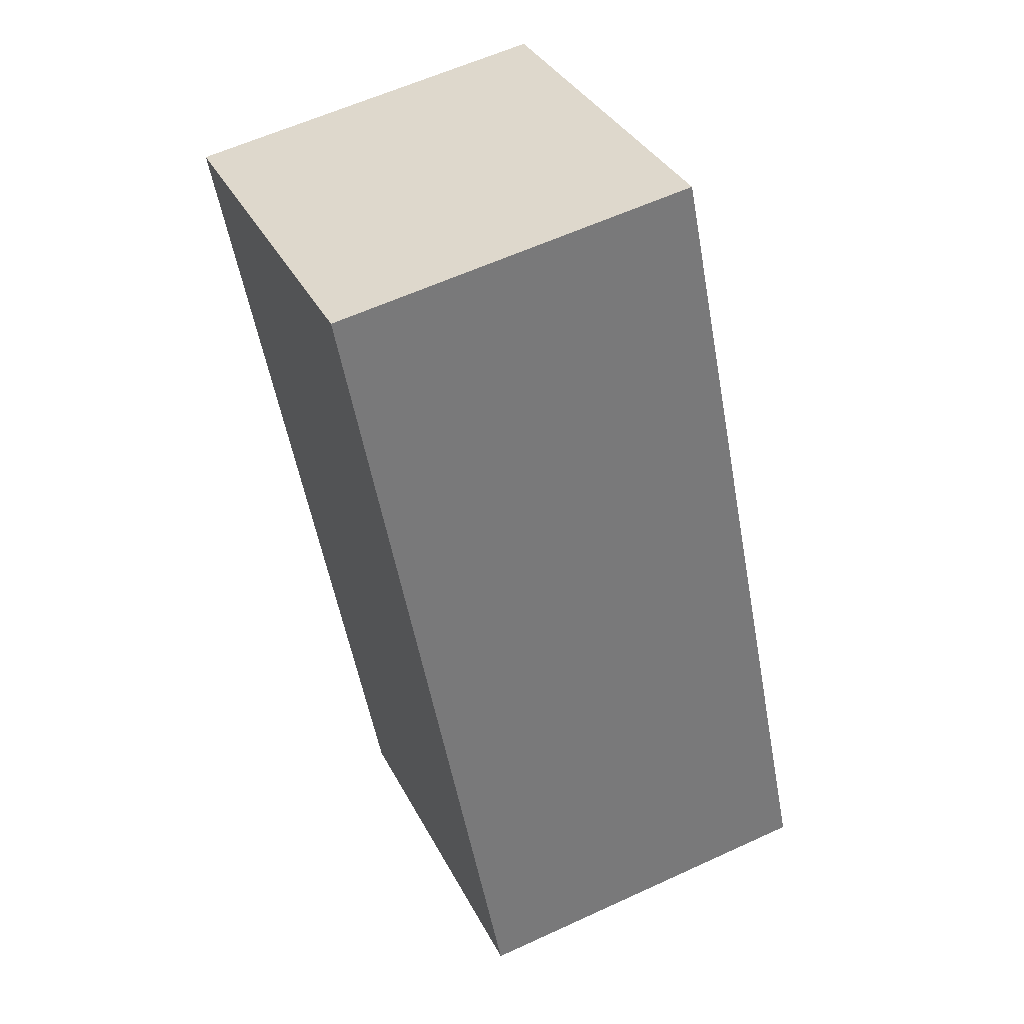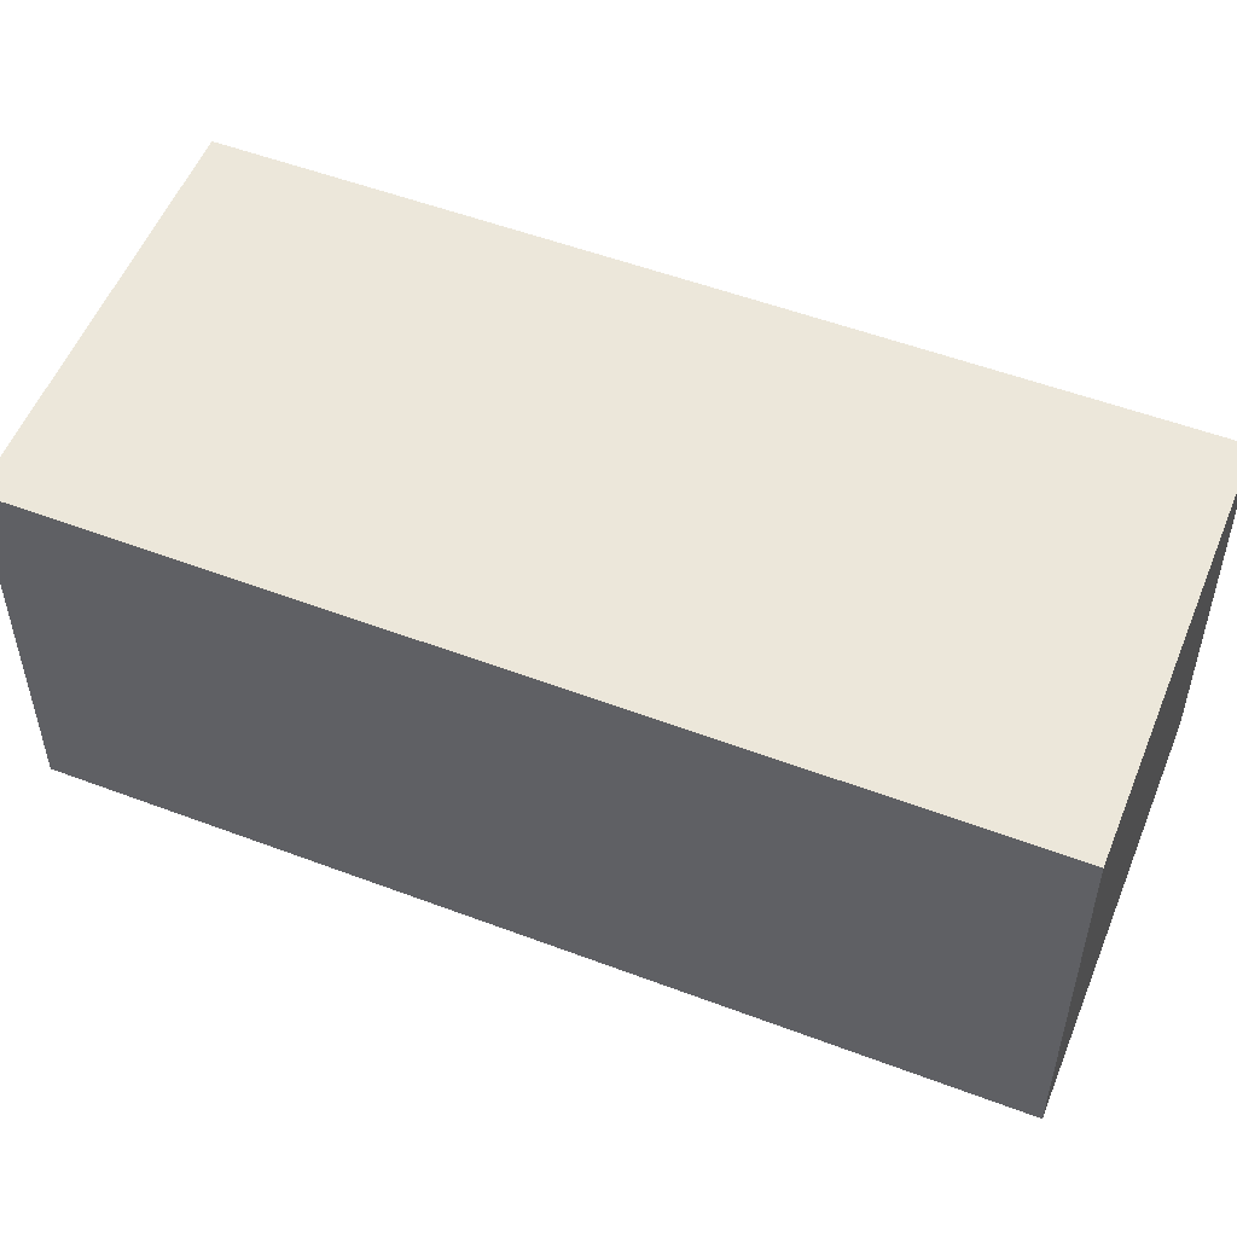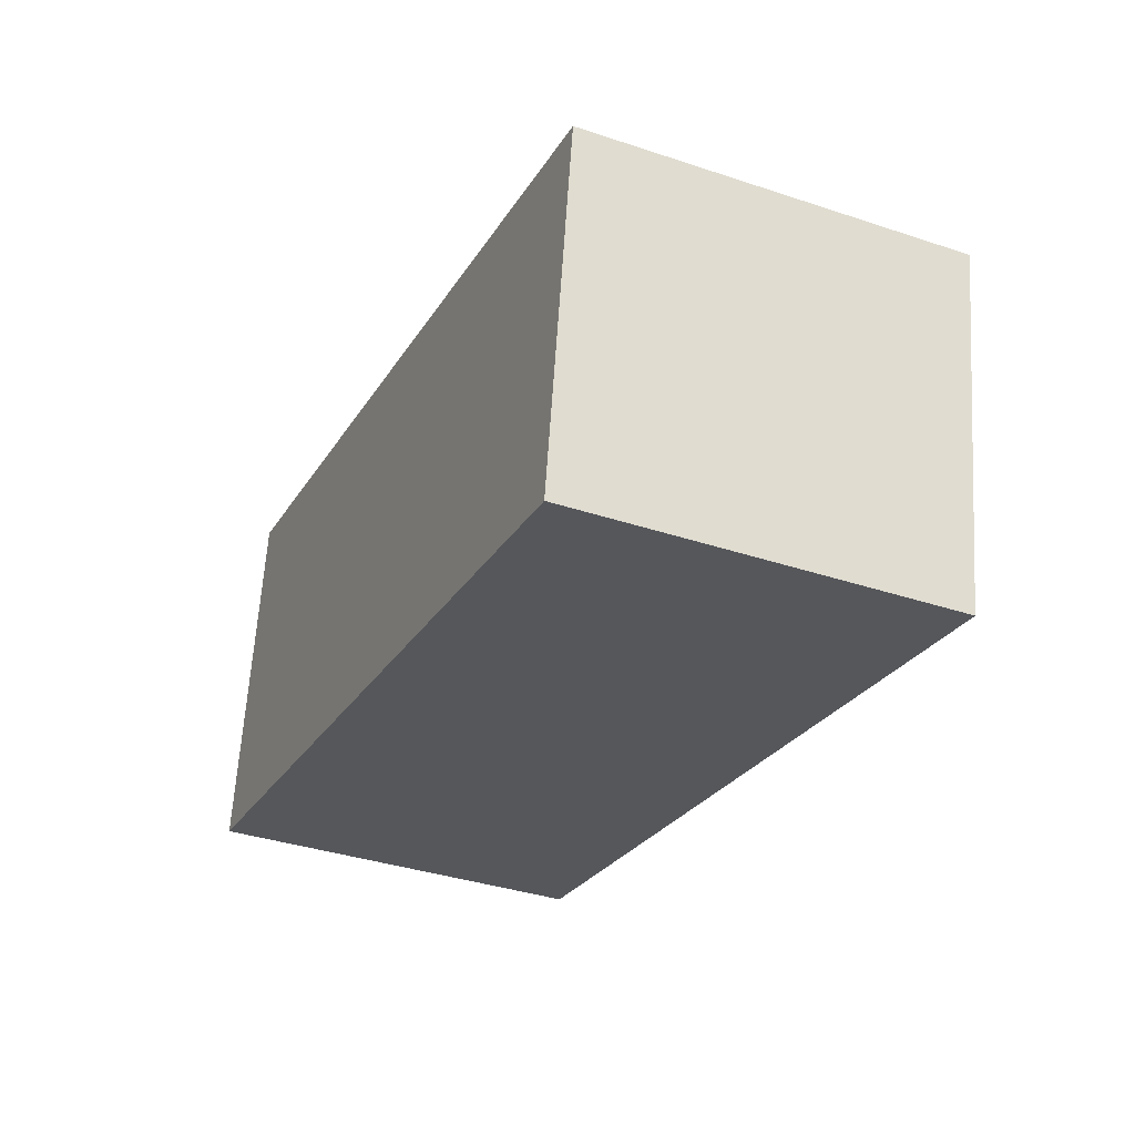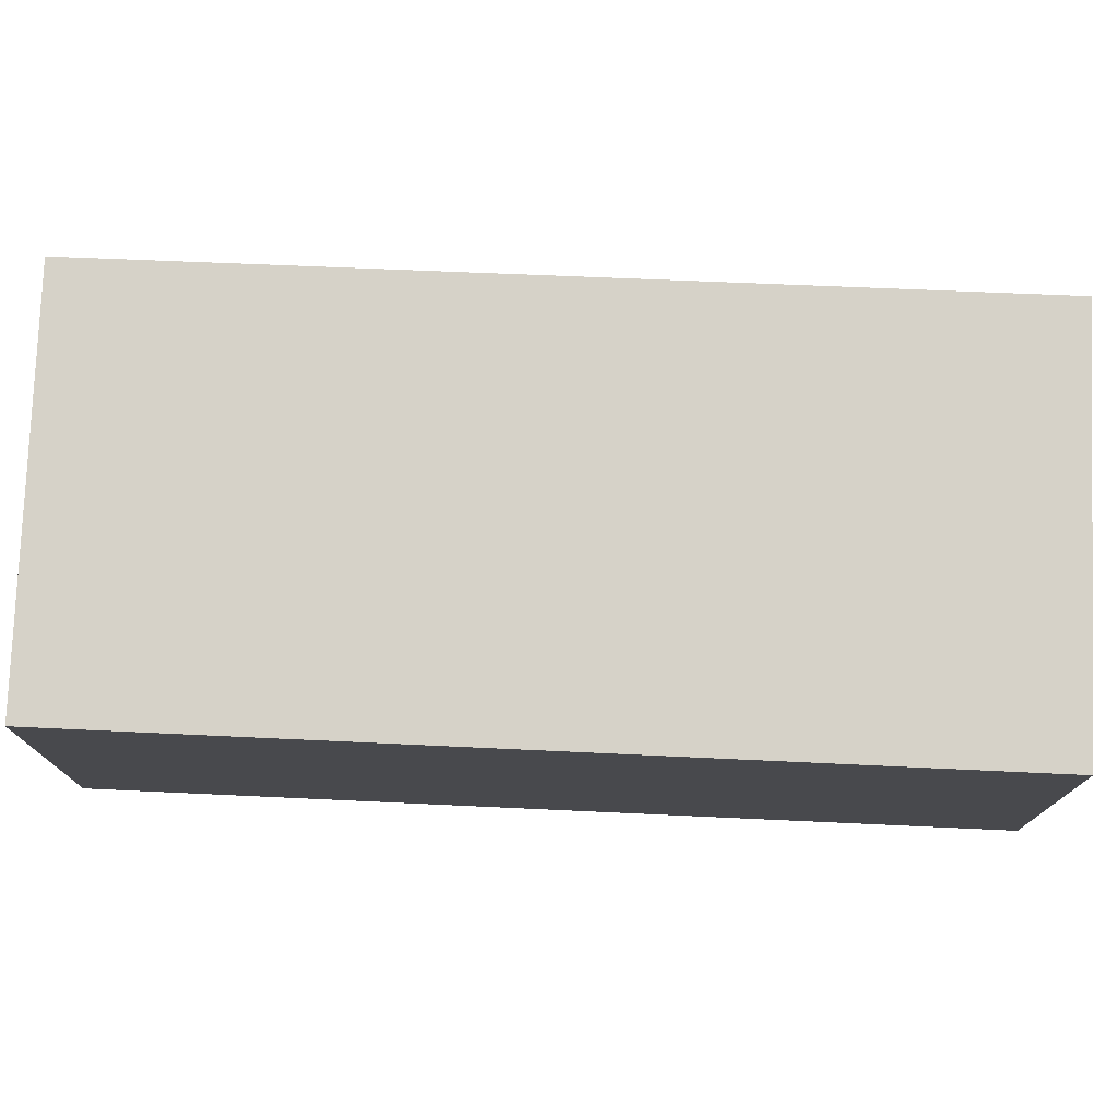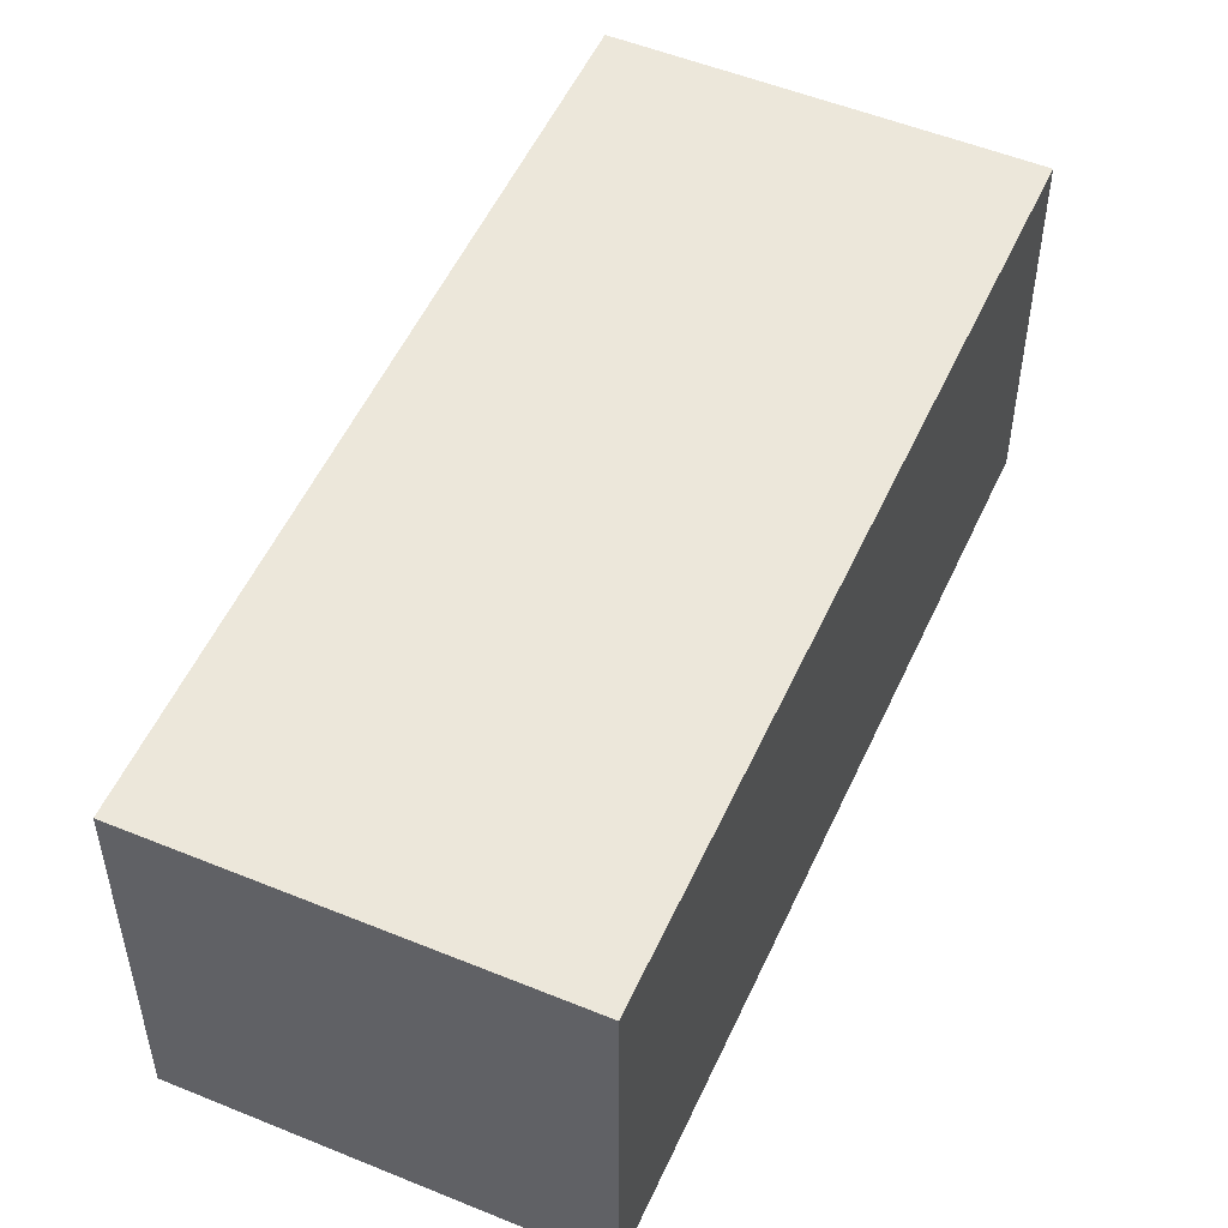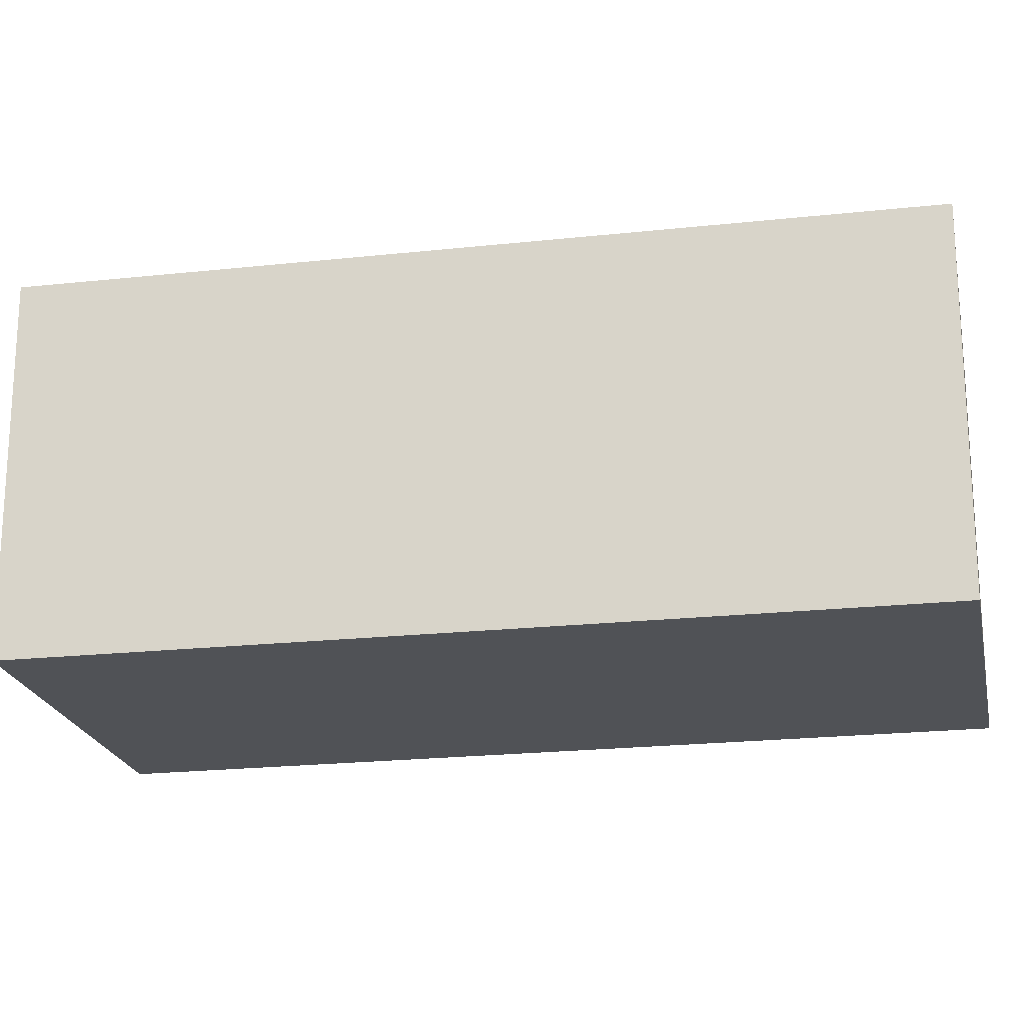
<metadata>
{"format":"obj","ext":"obj","renderer":"f3d","projection":"perspective","resolution":1024,"background":"white","views":[{"elev":59.3,"azim":64.6,"up":"+Z"},{"elev":53.6,"azim":-92.2,"up":"+Y"},{"elev":63.0,"azim":-176.4,"up":"+Z"},{"elev":77.5,"azim":-111.6,"up":"+Y"},{"elev":52.6,"azim":179.9,"up":"+Y"},{"elev":-20.8,"azim":77.3,"up":"+Y"}]}
</metadata>
<code>
v  1.907 1.975 -4.241
v  1.956 1.975 0.866
v  3.839 1.975 -3.385
v  0 1.975 1.209e-16
v  3.839 2.073e-16 -3.385
v  1.907 2.597e-16 -4.241
v  0 0 0
v  1.956 -5.303e-17 0.866
g defaultobject
f 1 2 3
f 2 1 4
f 5 1 3
f 1 5 6
f 6 4 1
f 4 6 7
f 7 2 4
f 2 7 8
f 8 3 2
f 3 8 5
f 5 7 6
f 7 5 8

</code>
